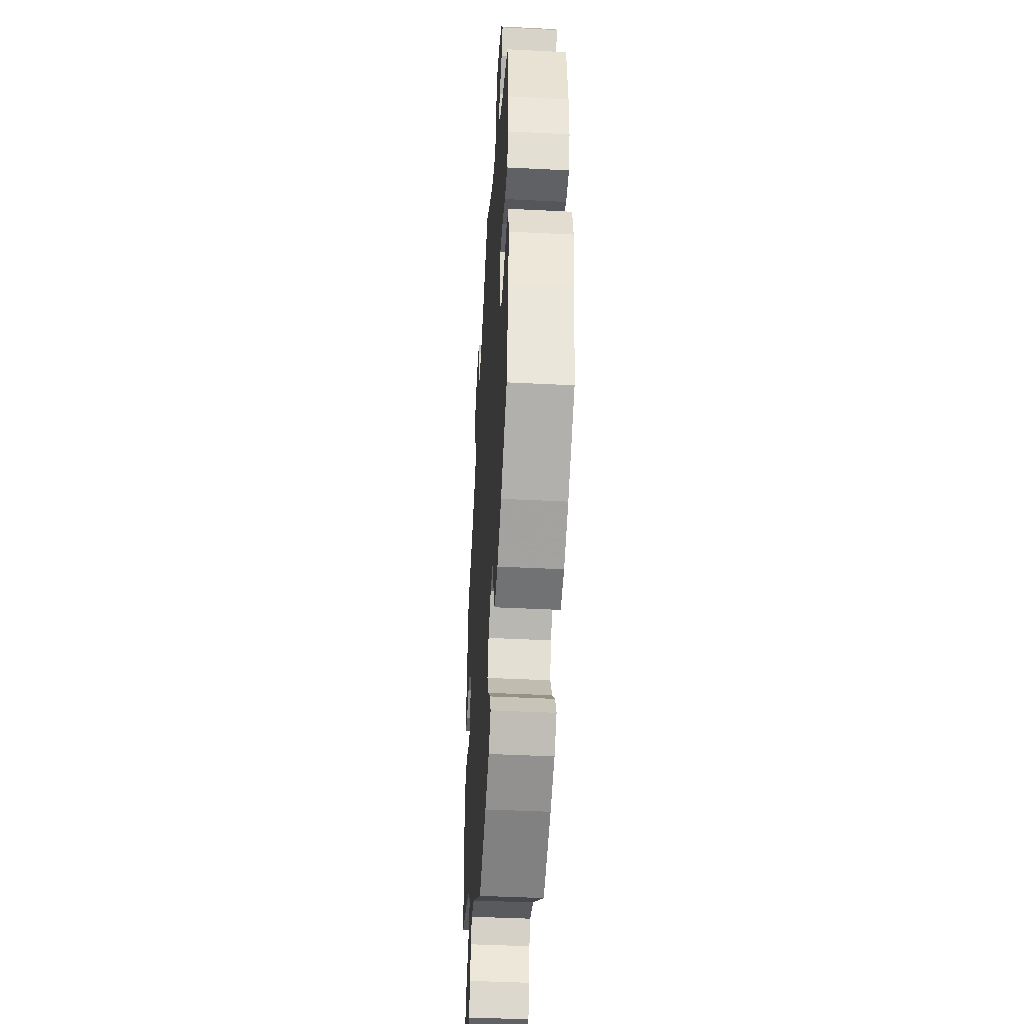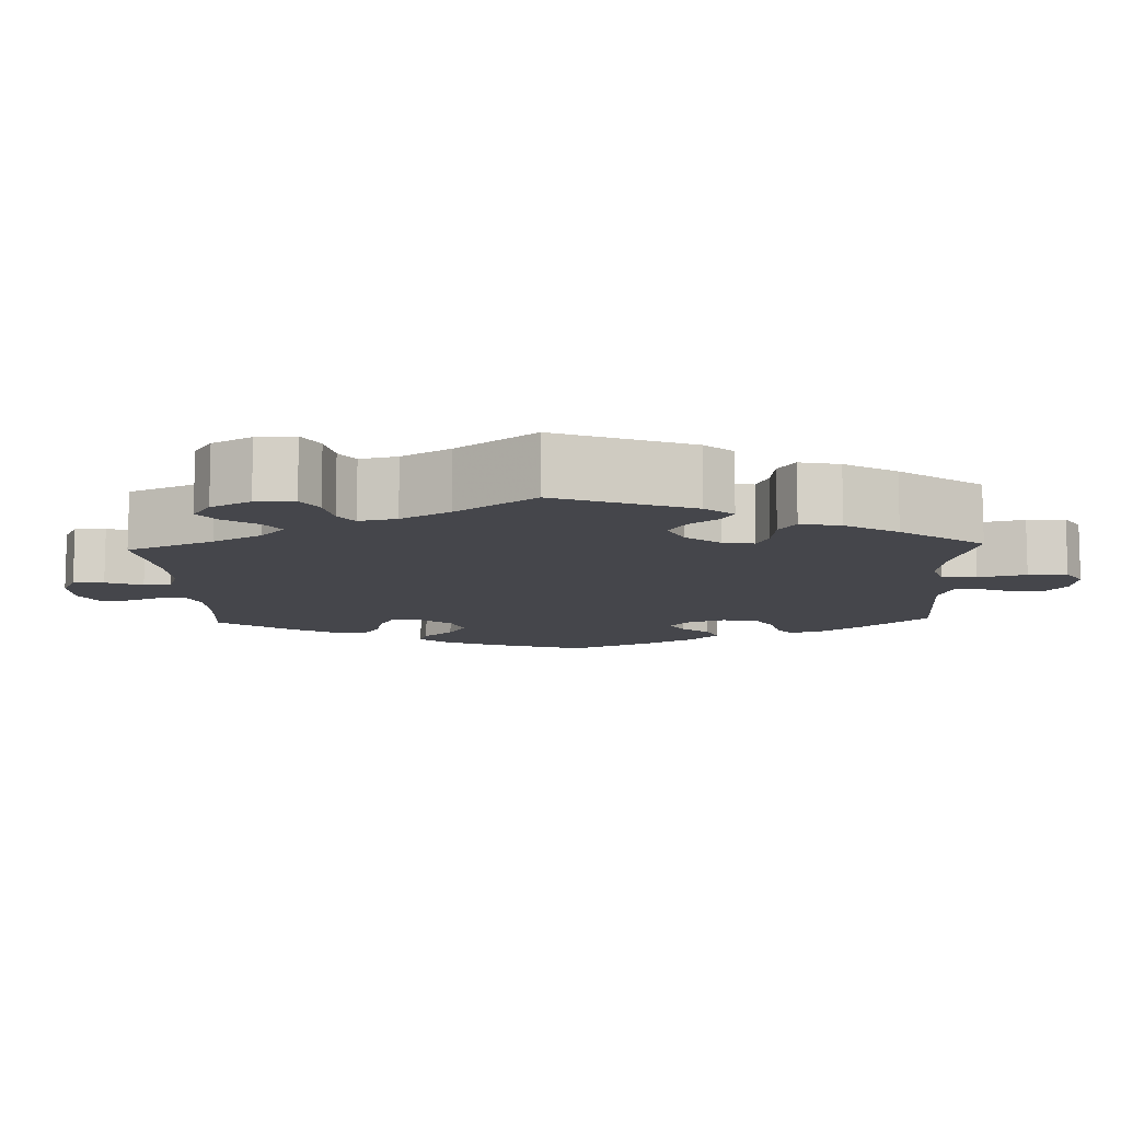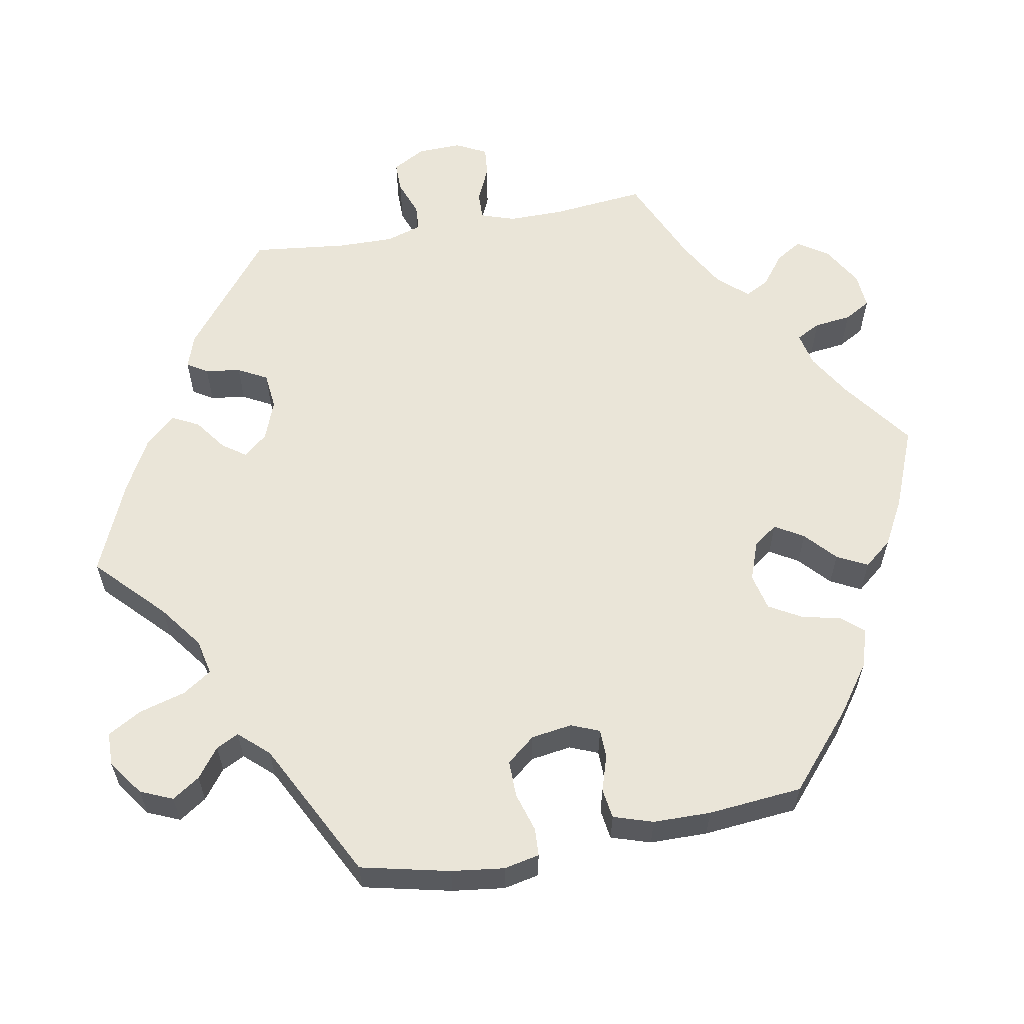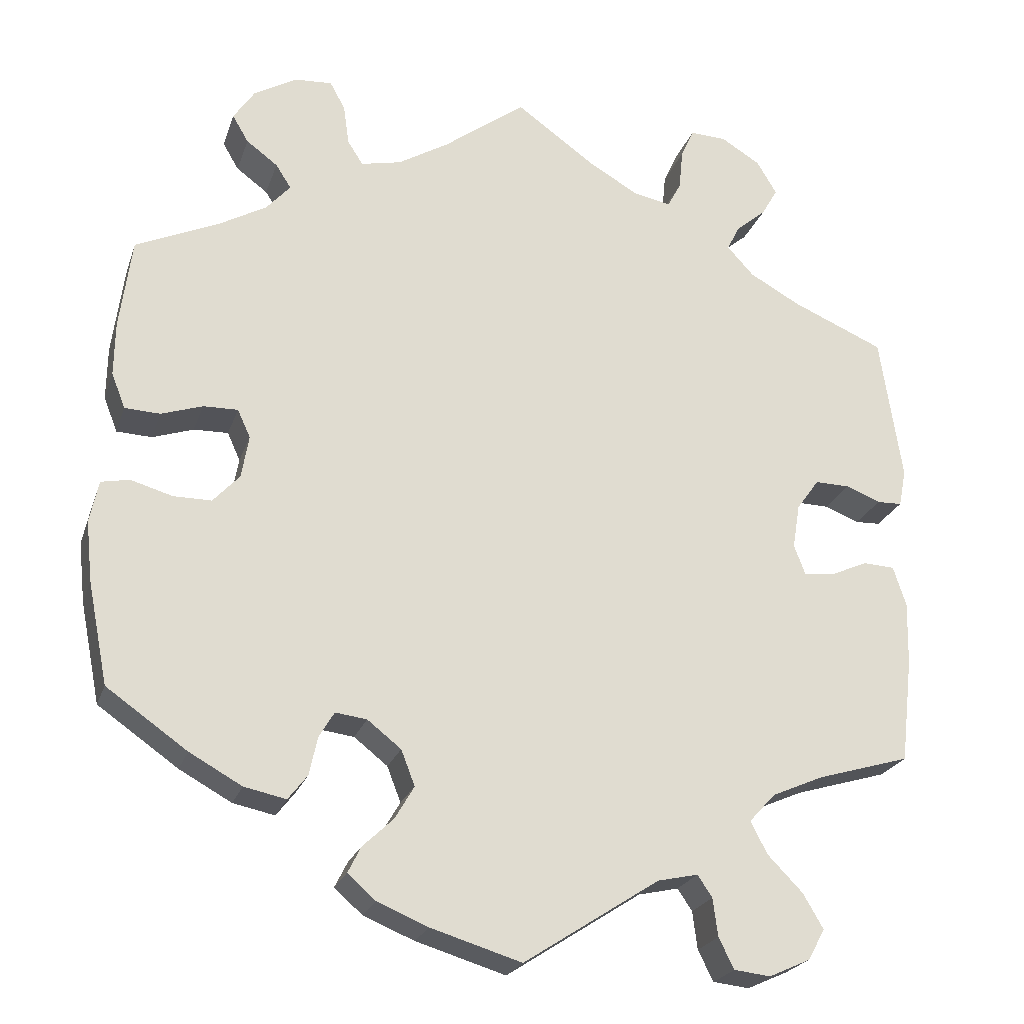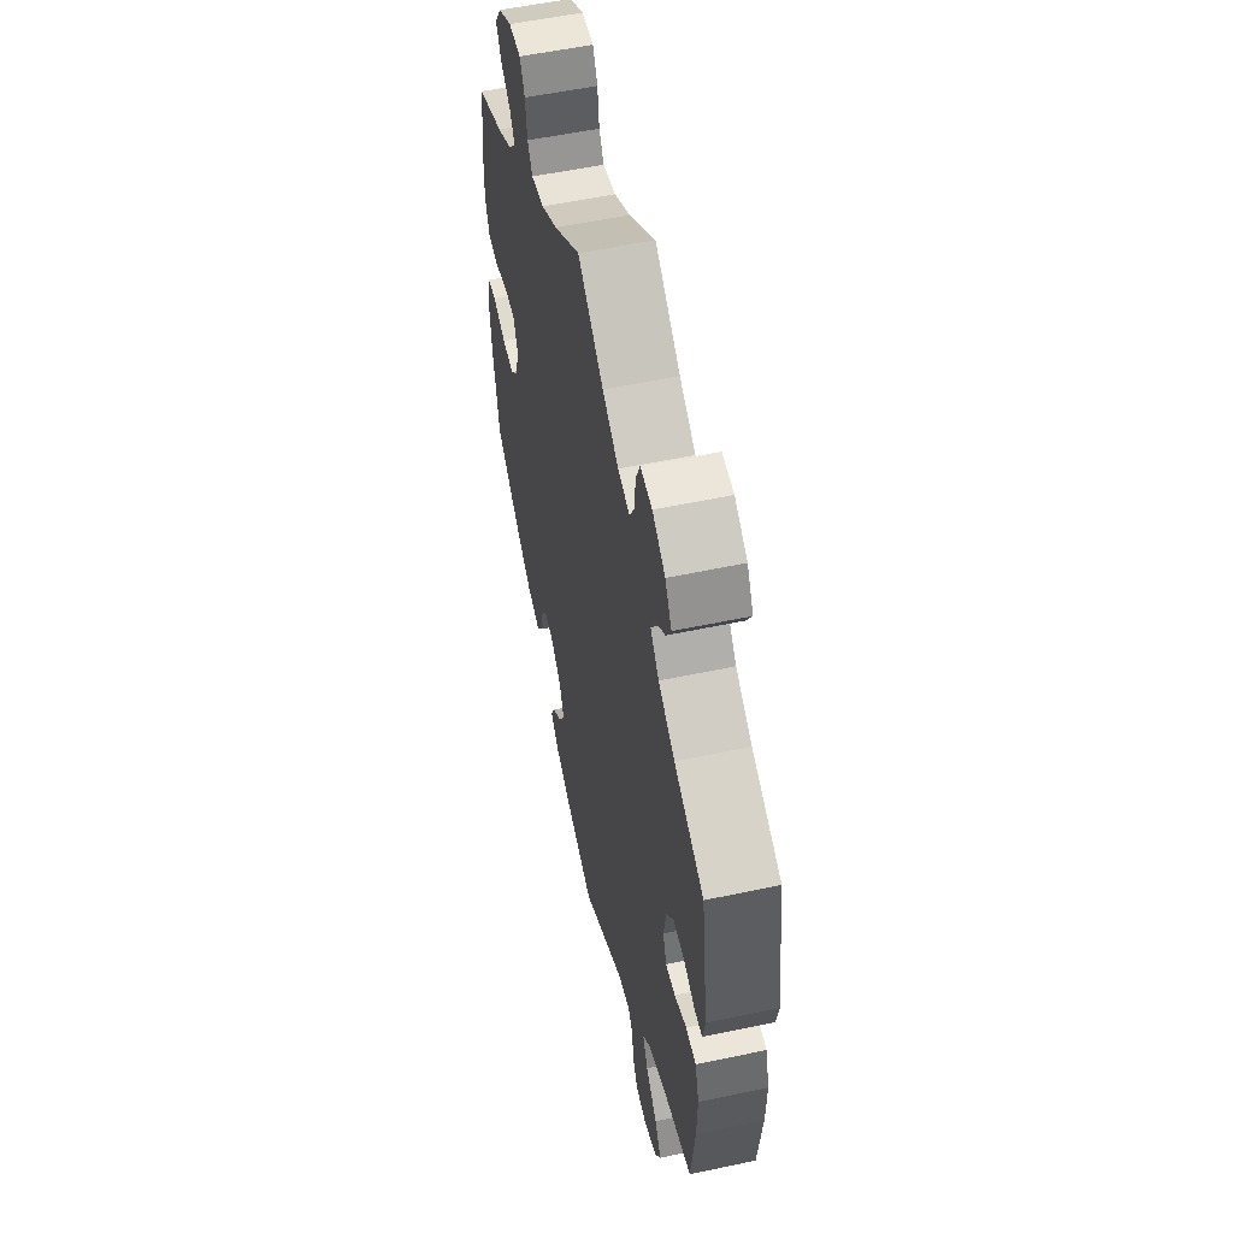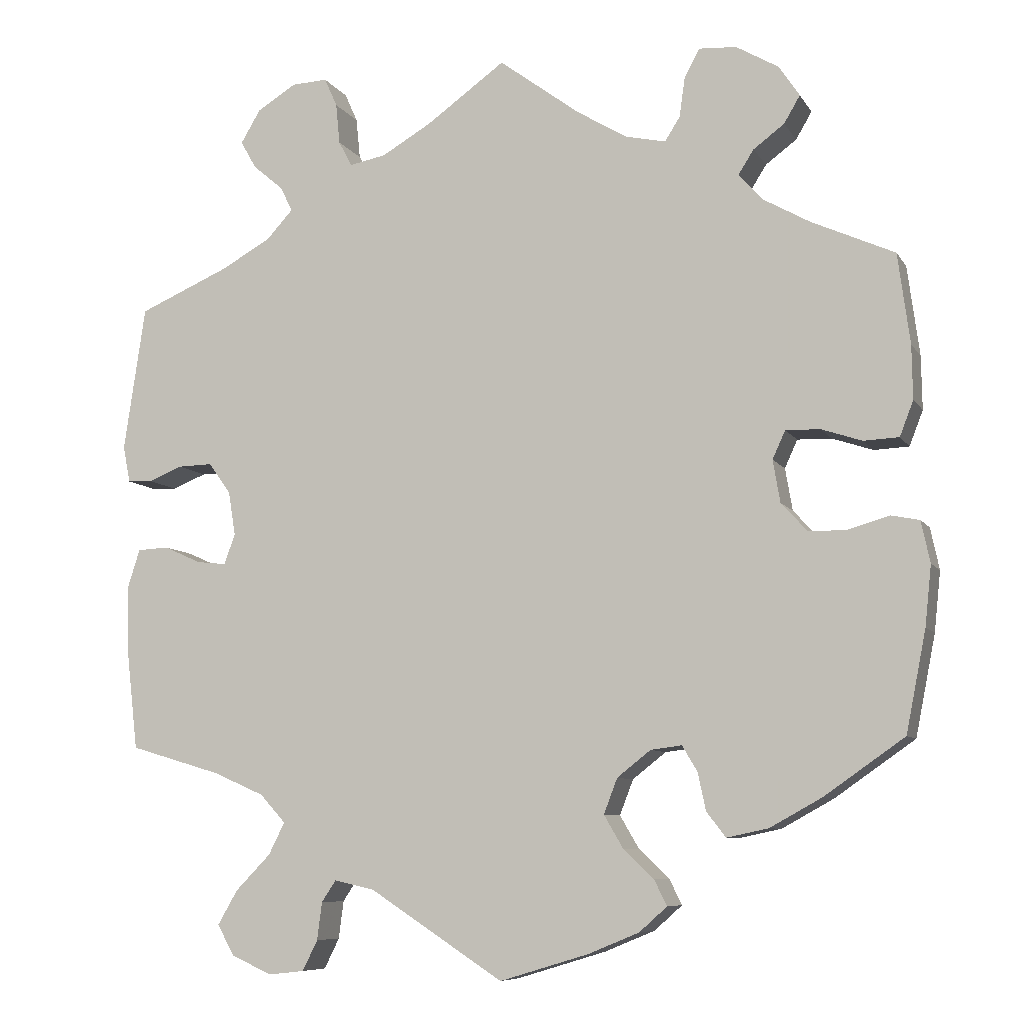
<metadata>
{"format":"obj","ext":"obj","renderer":"f3d","projection":"perspective","resolution":1024,"background":"white","views":[{"elev":-43.6,"azim":-93.4,"up":"+Z"},{"elev":-10.0,"azim":62.3,"up":"+Y"},{"elev":59.3,"azim":-160.7,"up":"+Y"},{"elev":-23.1,"azim":-16.3,"up":"+Z"},{"elev":55.3,"azim":77.4,"up":"+Z"},{"elev":-8.0,"azim":-161.3,"up":"+Z"}]}
</metadata>
<code>
v -0.525 0.07 -0.163
v -0.533 0.07 -0.088
v -0.522 0.07 -0.036
v -0.487 0.07 -0.029
v -0.435 0.07 -0.044
v -0.388 0.07 -0.044
v -0.355 0.07 -0.008
v -0.346 0.07 0.045
v -0.362 0.07 0.08
v -0.405 0.07 0.079
v -0.456 0.07 0.062
v -0.5 0.07 0.064
v -0.517 0.07 0.108
v -0.516 0.07 0.175
v -0.501 0.07 0.288
v -0.397 0.07 0.335
v -0.339 0.07 0.368
v -0.309 0.07 0.402
v -0.328 0.07 0.432
v -0.367 0.07 0.461
v -0.387 0.07 0.495
v -0.361 0.07 0.534
v -0.308 0.07 0.565
v -0.261 0.07 0.568
v -0.242 0.07 0.533
v -0.235 0.07 0.483
v -0.216 0.07 0.453
v -0.166 0.07 0.464
v -0.103 0.07 0.502
v -0.001 0.07 0.578
v 0.098 0.07 0.507
v 0.16 0.07 0.471
v 0.206 0.07 0.462
v 0.223 0.07 0.494
v 0.228 0.07 0.545
v 0.244 0.07 0.581
v 0.289 0.07 0.579
v 0.338 0.07 0.549
v 0.363 0.07 0.507
v 0.343 0.07 0.472
v 0.305 0.07 0.44
v 0.29 0.07 0.409
v 0.323 0.07 0.373
v 0.386 0.07 0.338
v 0.5 0.07 0.289
v 0.527 0.07 0.107
v 0.518 0.07 0.061
v 0.487 0.07 0.06
v 0.444 0.07 0.077
v 0.401 0.07 0.078
v 0.373 0.07 0.039
v 0.364 0.07 -0.016
v 0.378 0.07 -0.054
v 0.415 0.07 -0.05
v 0.462 0.07 -0.029
v 0.501 0.07 -0.031
v 0.517 0.07 -0.081
v 0.515 0.07 -0.159
v 0.5 0.07 -0.289
v 0.385 0.07 -0.323
v 0.321 0.07 -0.351
v 0.289 0.07 -0.386
v 0.309 0.07 -0.426
v 0.353 0.07 -0.471
v 0.378 0.07 -0.514
v 0.357 0.07 -0.552
v 0.306 0.07 -0.575
v 0.261 0.07 -0.57
v 0.242 0.07 -0.532
v 0.236 0.07 -0.485
v 0.218 0.07 -0.458
v 0.168 0.07 -0.469
v 0 0.07 -0.578
v -0.112 0.07 -0.544
v -0.175 0.07 -0.518
v -0.21 0.07 -0.487
v -0.194 0.07 -0.455
v -0.156 0.07 -0.419
v -0.132 0.07 -0.378
v -0.149 0.07 -0.334
v -0.191 0.07 -0.301
v -0.23 0.07 -0.296
v -0.249 0.07 -0.328
v -0.259 0.07 -0.375
v -0.283 0.07 -0.406
v -0.335 0.07 -0.395
v -0.4 0.07 -0.359
v -0.5 0.07 -0.289
v -0.525 0 -0.163
v -0.533 0 -0.088
v -0.522 0 -0.036
v -0.487 0 -0.029
v -0.435 0 -0.044
v -0.388 0 -0.044
v -0.355 0 -0.008
v -0.346 0 0.045
v -0.362 0 0.08
v -0.405 0 0.079
v -0.456 0 0.062
v -0.5 0 0.064
v -0.517 0 0.108
v -0.516 0 0.175
v -0.501 0 0.288
v -0.397 0 0.335
v -0.339 0 0.368
v -0.309 0 0.402
v -0.328 0 0.432
v -0.367 0 0.461
v -0.387 0 0.495
v -0.361 0 0.534
v -0.308 0 0.565
v -0.261 0 0.568
v -0.242 0 0.533
v -0.235 0 0.483
v -0.216 0 0.453
v -0.166 0 0.464
v -0.103 0 0.502
v -0.001 0 0.578
v 0.098 0 0.507
v 0.16 0 0.471
v 0.206 0 0.462
v 0.223 0 0.494
v 0.228 0 0.545
v 0.244 0 0.581
v 0.289 0 0.579
v 0.338 0 0.549
v 0.363 0 0.507
v 0.343 0 0.472
v 0.305 0 0.44
v 0.29 0 0.409
v 0.323 0 0.373
v 0.386 0 0.338
v 0.5 0 0.289
v 0.527 0 0.107
v 0.518 0 0.061
v 0.487 0 0.06
v 0.444 0 0.077
v 0.401 0 0.078
v 0.373 0 0.039
v 0.364 0 -0.016
v 0.378 0 -0.054
v 0.415 0 -0.05
v 0.462 0 -0.029
v 0.501 0 -0.031
v 0.517 0 -0.081
v 0.515 0 -0.159
v 0.5 0 -0.289
v 0.385 0 -0.323
v 0.321 0 -0.351
v 0.289 0 -0.386
v 0.309 0 -0.426
v 0.353 0 -0.471
v 0.378 0 -0.514
v 0.357 0 -0.552
v 0.306 0 -0.575
v 0.261 0 -0.57
v 0.242 0 -0.532
v 0.236 0 -0.485
v 0.218 0 -0.458
v 0.168 0 -0.469
v 0 0 -0.578
v -0.112 0 -0.544
v -0.175 0 -0.518
v -0.21 0 -0.487
v -0.194 0 -0.455
v -0.156 0 -0.419
v -0.132 0 -0.378
v -0.149 0 -0.334
v -0.191 0 -0.301
v -0.23 0 -0.296
v -0.249 0 -0.328
v -0.259 0 -0.375
v -0.283 0 -0.406
v -0.335 0 -0.395
v -0.4 0 -0.359
v -0.5 0 -0.289
f 83 84 85 86
f 82 83 86 87
f 75 76 77 78
f 75 78 79
f 72 73 74 75
f 71 72 75 79
f 67 68 69 70
f 67 70 71
f 66 67 71
f 63 64 65 66
f 62 63 66 71
f 61 62 71 79
f 57 58 59 60
f 54 55 56 57
f 53 54 57 60
f 52 53 60 61
f 46 47 48 49
f 44 45 46 49
f 43 44 49 50
f 42 43 50 51
f 38 39 40 41
f 38 41 42
f 37 38 42
f 34 35 36 37
f 33 34 37 42
f 32 33 42 51
f 29 30 31
f 28 29 31 32
f 27 28 32 51
f 23 24 25 26
f 23 26 27
f 22 23 27
f 19 20 21 22
f 18 19 22 27
f 17 18 27 51
f 13 14 15 16
f 10 11 12 13
f 9 10 13 16
f 8 9 16 17
f 2 3 4 5
f 2 5 6
f 1 2 6
f 82 87 88 1
f 52 61 79 80
f 52 80 81
f 8 17 51 52
f 7 8 52 81
f 6 7 81 82
f 1 6 82
f 174 173 172 171
f 175 174 171 170
f 166 165 164 163
f 167 166 163
f 163 162 161 160
f 167 163 160 159
f 158 157 156 155
f 159 158 155
f 159 155 154
f 154 153 152 151
f 159 154 151 150
f 167 159 150 149
f 148 147 146 145
f 145 144 143 142
f 148 145 142 141
f 149 148 141 140
f 137 136 135 134
f 137 134 133 132
f 138 137 132 131
f 139 138 131 130
f 129 128 127 126
f 130 129 126
f 130 126 125
f 125 124 123 122
f 130 125 122 121
f 139 130 121 120
f 119 118 117
f 120 119 117 116
f 139 120 116 115
f 114 113 112 111
f 115 114 111
f 115 111 110
f 110 109 108 107
f 115 110 107 106
f 139 115 106 105
f 104 103 102 101
f 101 100 99 98
f 104 101 98 97
f 105 104 97 96
f 93 92 91 90
f 94 93 90
f 94 90 89
f 89 176 175 170
f 168 167 149 140
f 169 168 140
f 140 139 105 96
f 169 140 96 95
f 170 169 95 94
f 170 94 89
f 1 89 90 2
f 2 90 91 3
f 3 91 92 4
f 4 92 93 5
f 5 93 94 6
f 6 94 95 7
f 7 95 96 8
f 8 96 97 9
f 9 97 98 10
f 10 98 99 11
f 11 99 100 12
f 12 100 101 13
f 13 101 102 14
f 14 102 103 15
f 15 103 104 16
f 16 104 105 17
f 17 105 106 18
f 18 106 107 19
f 19 107 108 20
f 20 108 109 21
f 21 109 110 22
f 22 110 111 23
f 23 111 112 24
f 24 112 113 25
f 25 113 114 26
f 26 114 115 27
f 27 115 116 28
f 28 116 117 29
f 29 117 118 30
f 30 118 119 31
f 31 119 120 32
f 32 120 121 33
f 33 121 122 34
f 34 122 123 35
f 35 123 124 36
f 36 124 125 37
f 37 125 126 38
f 38 126 127 39
f 39 127 128 40
f 40 128 129 41
f 41 129 130 42
f 42 130 131 43
f 43 131 132 44
f 44 132 133 45
f 45 133 134 46
f 46 134 135 47
f 47 135 136 48
f 48 136 137 49
f 49 137 138 50
f 50 138 139 51
f 51 139 140 52
f 52 140 141 53
f 53 141 142 54
f 54 142 143 55
f 55 143 144 56
f 56 144 145 57
f 57 145 146 58
f 58 146 147 59
f 59 147 148 60
f 60 148 149 61
f 61 149 150 62
f 62 150 151 63
f 63 151 152 64
f 64 152 153 65
f 65 153 154 66
f 66 154 155 67
f 67 155 156 68
f 68 156 157 69
f 69 157 158 70
f 70 158 159 71
f 71 159 160 72
f 72 160 161 73
f 73 161 162 74
f 74 162 163 75
f 75 163 164 76
f 76 164 165 77
f 77 165 166 78
f 78 166 167 79
f 79 167 168 80
f 80 168 169 81
f 81 169 170 82
f 82 170 171 83
f 83 171 172 84
f 84 172 173 85
f 85 173 174 86
f 86 174 175 87
f 87 175 176 88
f 88 176 89 1

</code>
